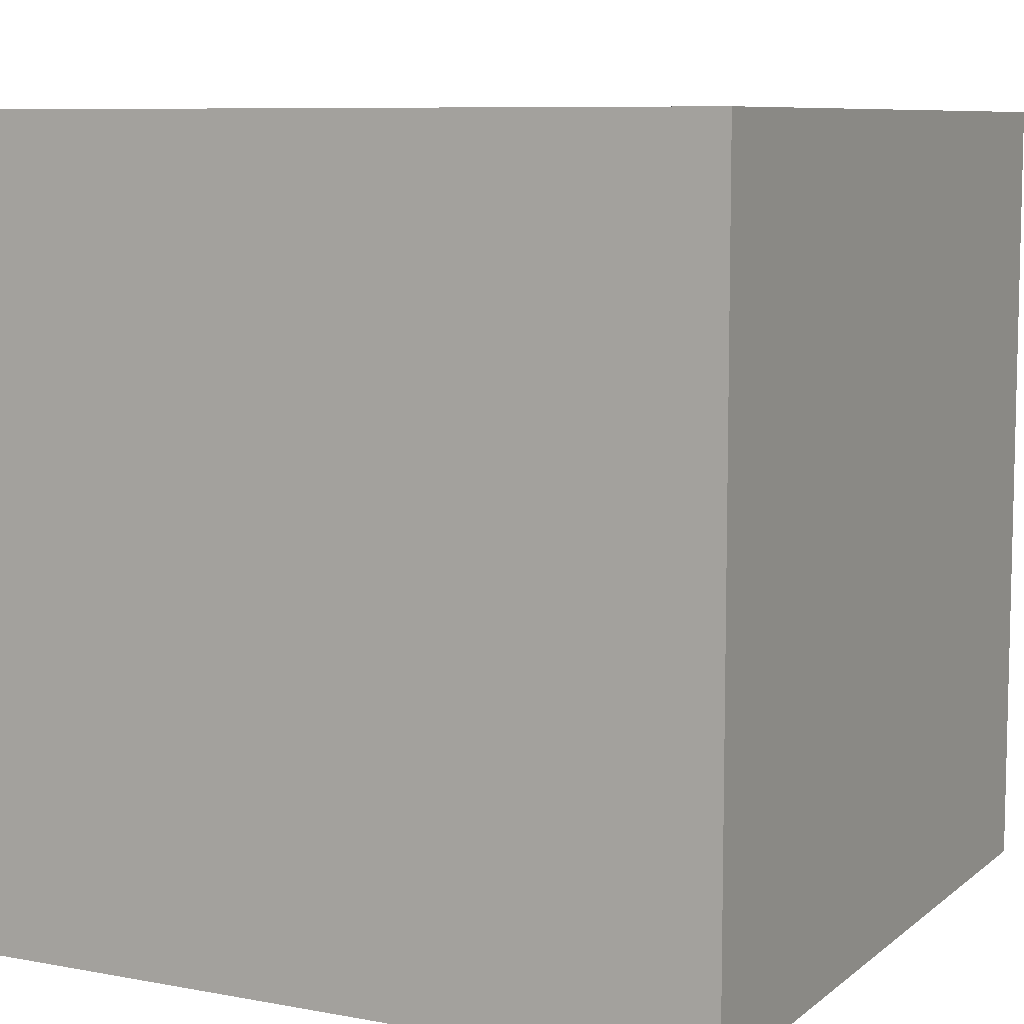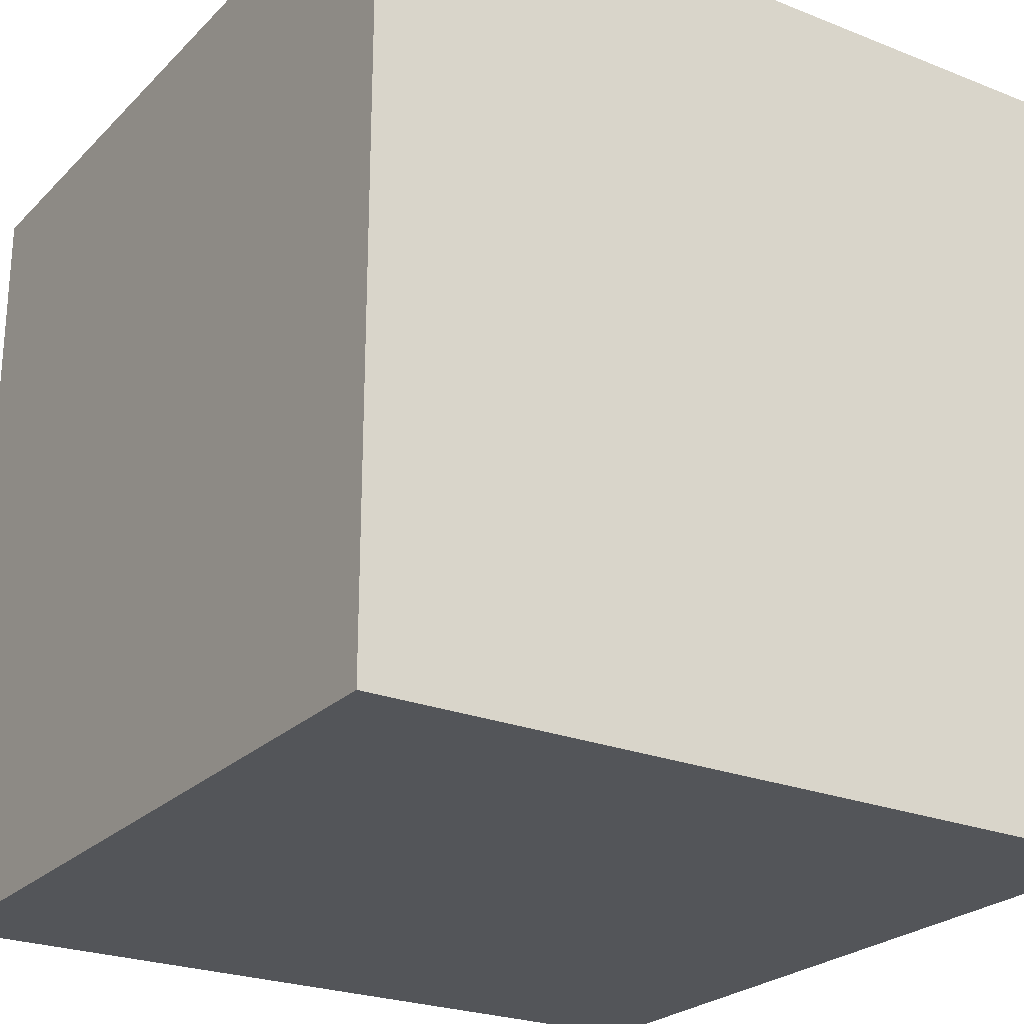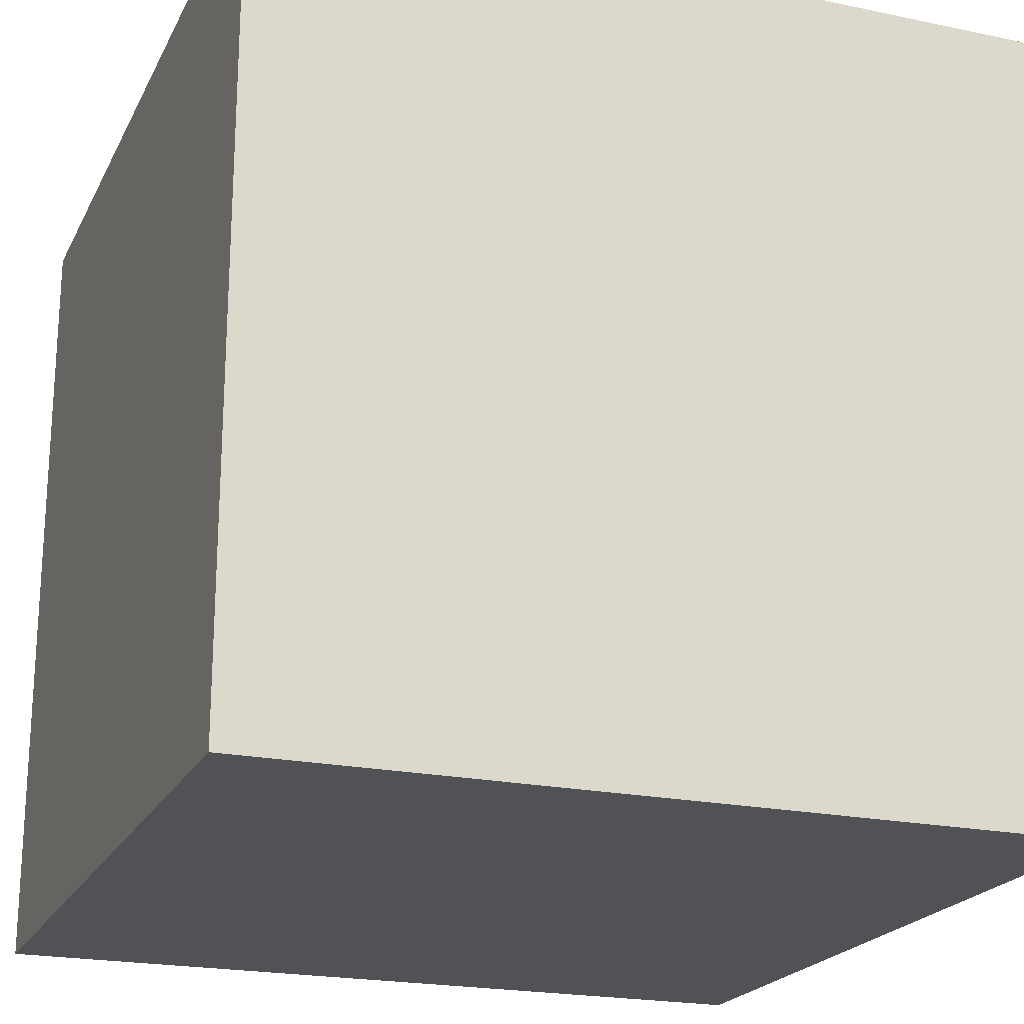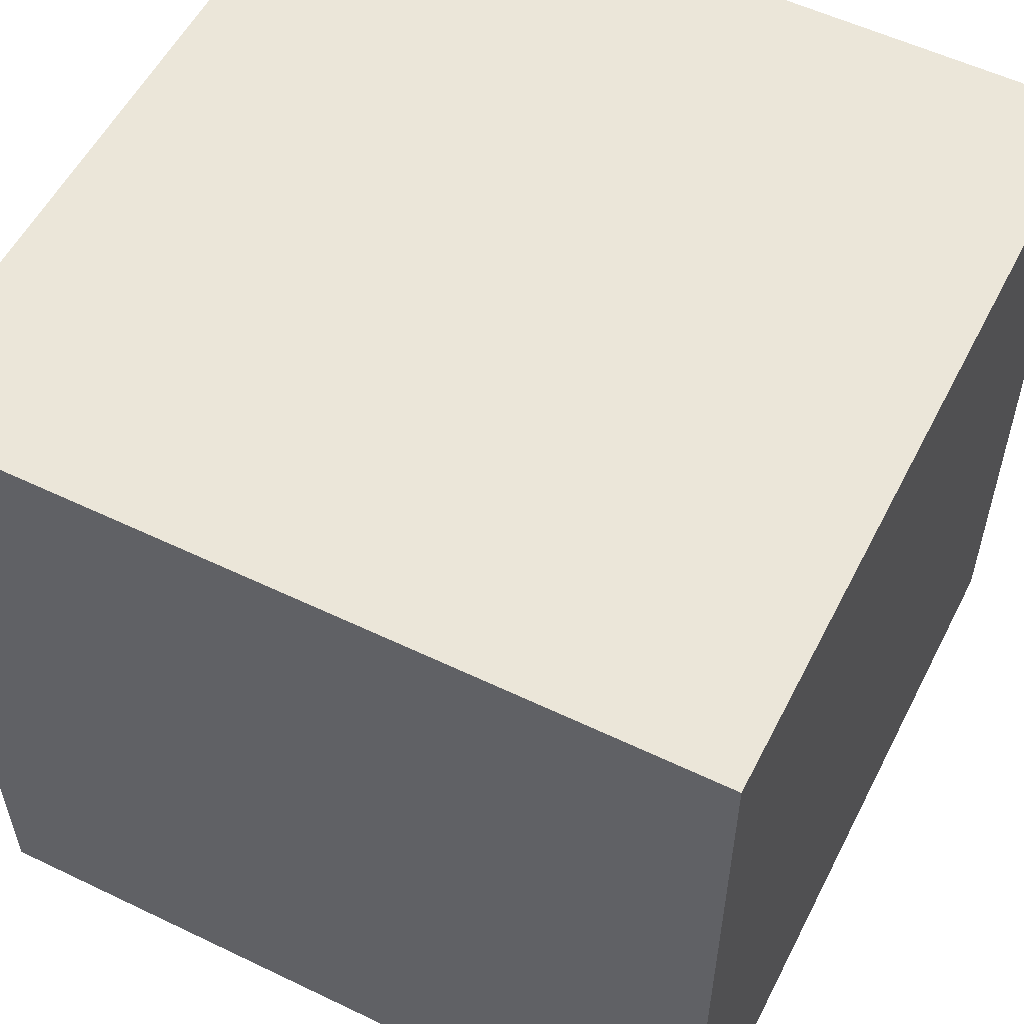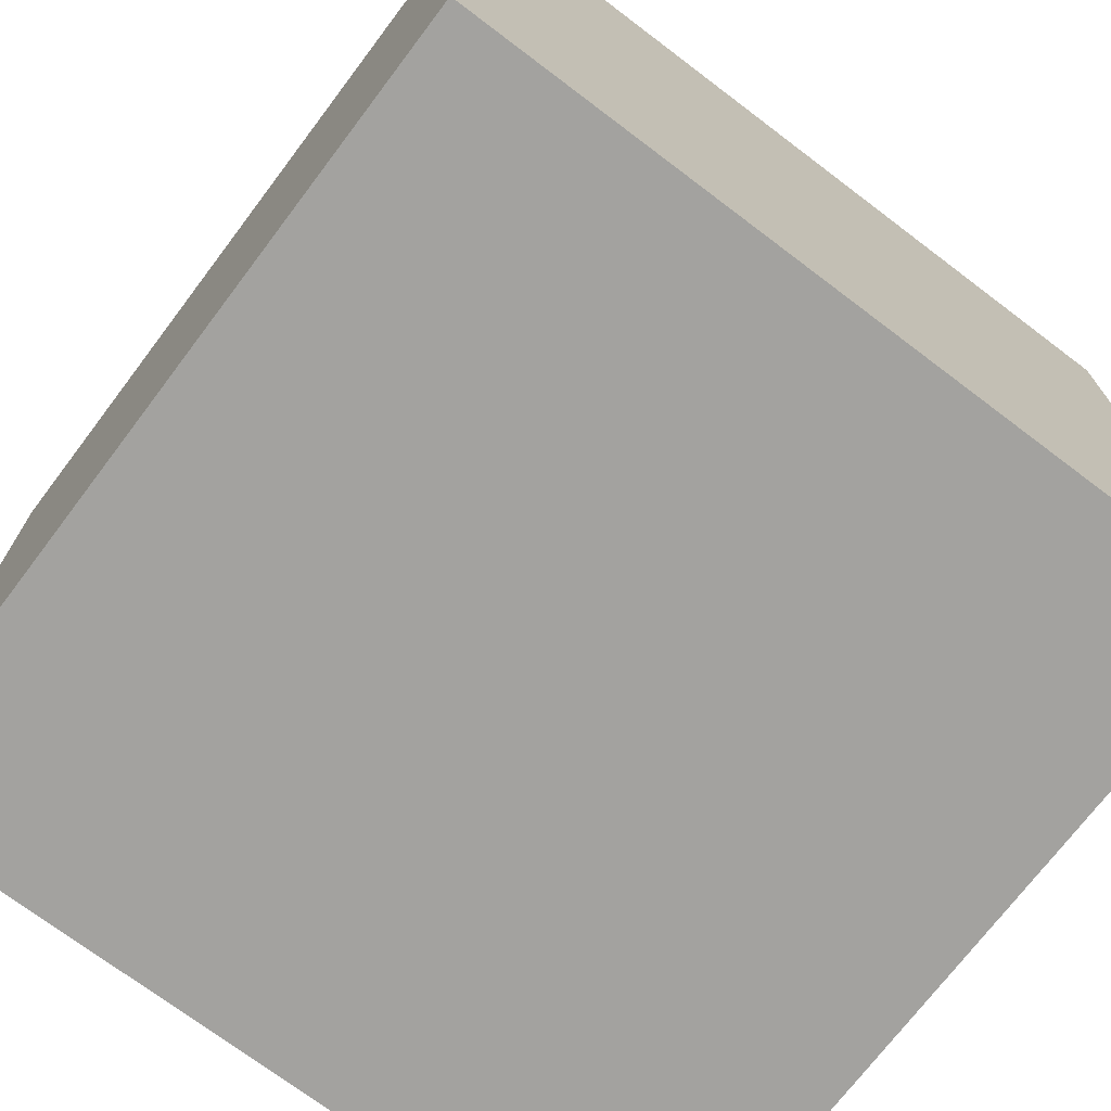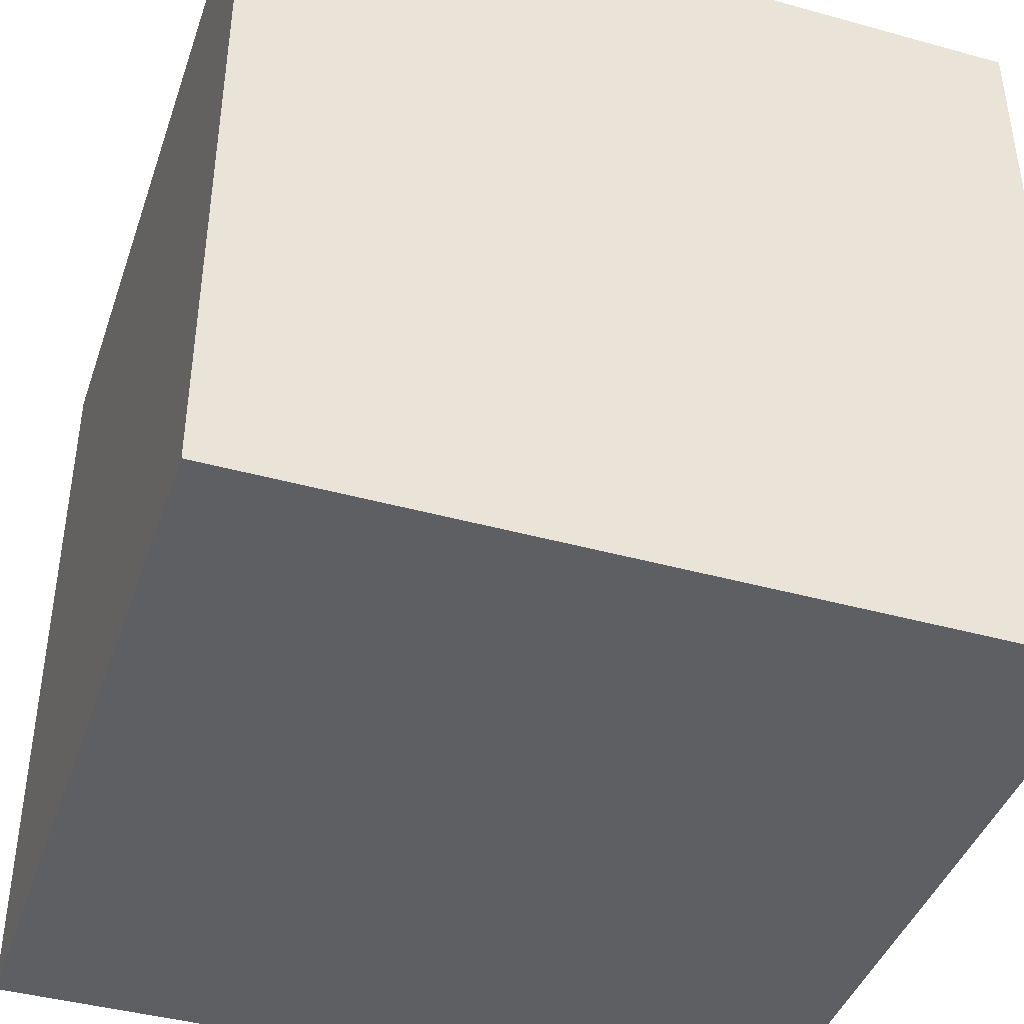
<metadata>
{"format":"obj","ext":"obj","renderer":"f3d","projection":"perspective","resolution":1024,"background":"white","views":[{"elev":8.2,"azim":117.2,"up":"+Y"},{"elev":-24.5,"azim":-33.0,"up":"+Z"},{"elev":-21.3,"azim":-20.5,"up":"+Y"},{"elev":55.5,"azim":116.8,"up":"+Y"},{"elev":-72.4,"azim":52.9,"up":"+Z"},{"elev":-42.0,"azim":-18.4,"up":"+Y"}]}
</metadata>
<code>
v 10 -10 -10
v -10 -10 -10
v -10 -10 10
v 10 -10 10
v -10 10 -10
v 10 10 -10
v 10 10 10
v -10 10 10
v 10 -10 10
v 10 10 10
v 10 10 -10
v 10 -10 -10
v -10 -10 -10
v -10 10 -10
v -10 10 10
v -10 -10 10
v -10 -10 10
v -10 10 10
v 10 10 10
v 10 -10 10
v 10 -10 -10
v 10 10 -10
v -10 10 -10
v -10 -10 -10
g down
f 1 2 3
f 3 4 1
g up
f 5 6 7
f 7 8 5
g left
f 9 10 11
f 11 12 9
g right
f 13 14 15
f 15 16 13
g front
f 17 18 19
f 19 20 17
g back
f 21 22 23
f 23 24 21

</code>
